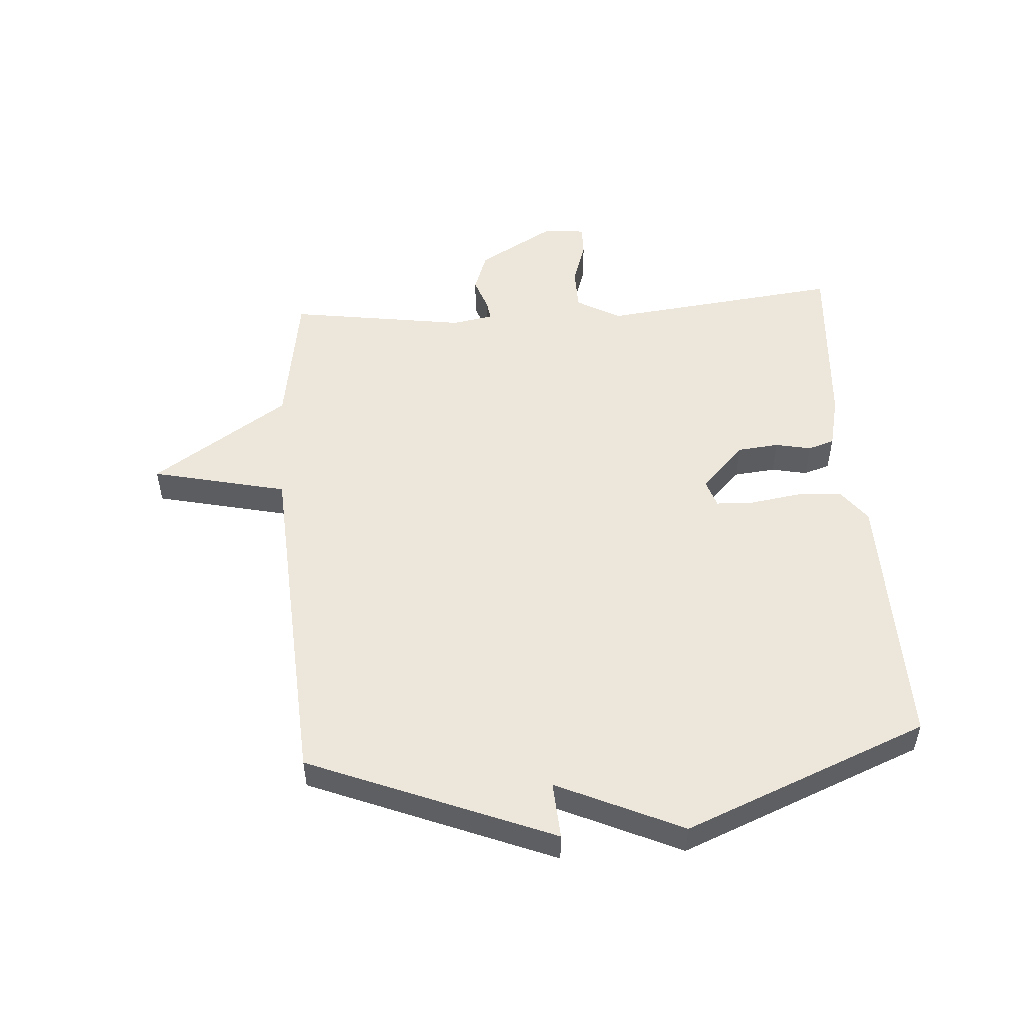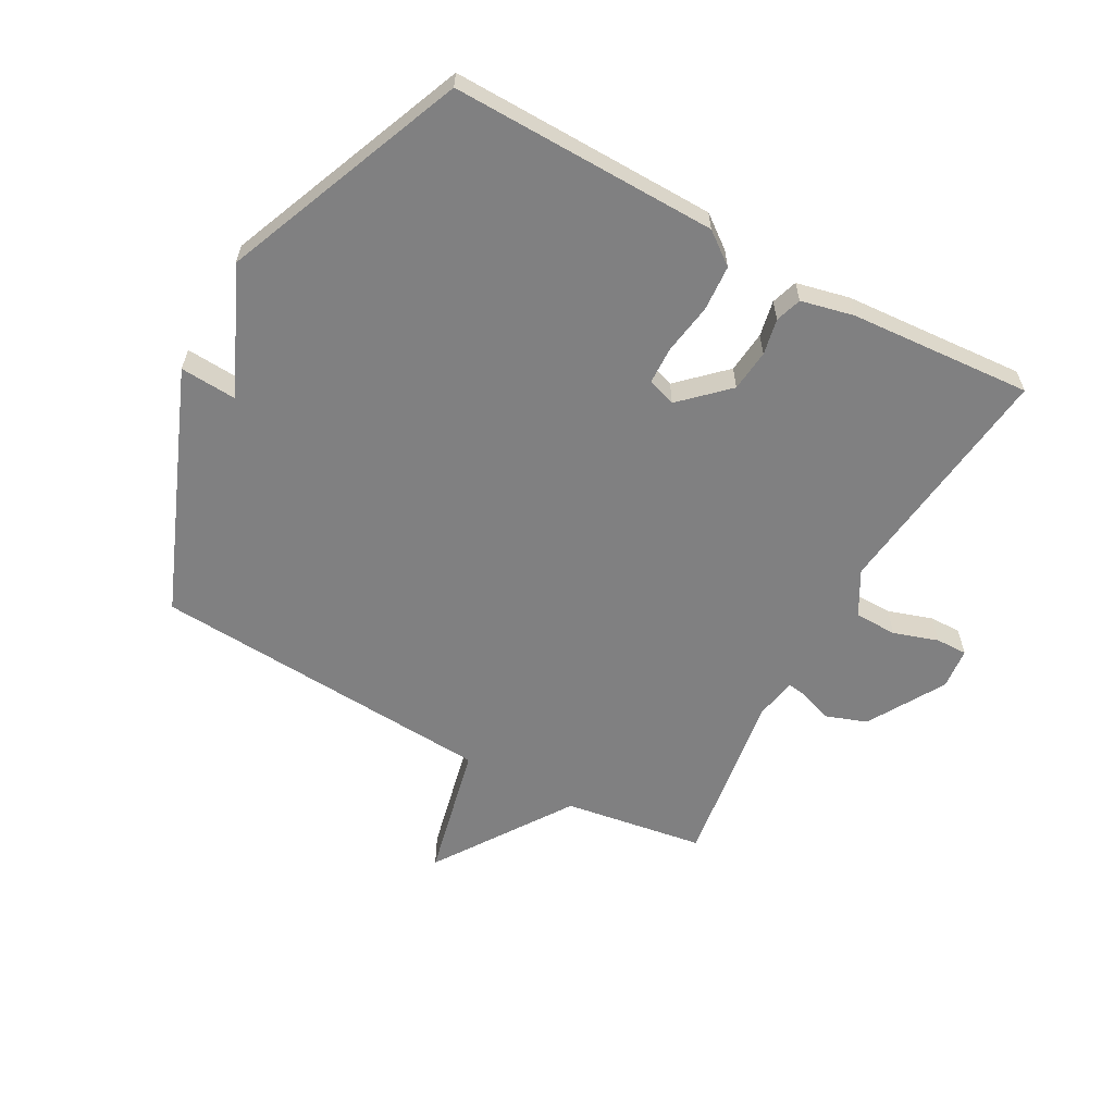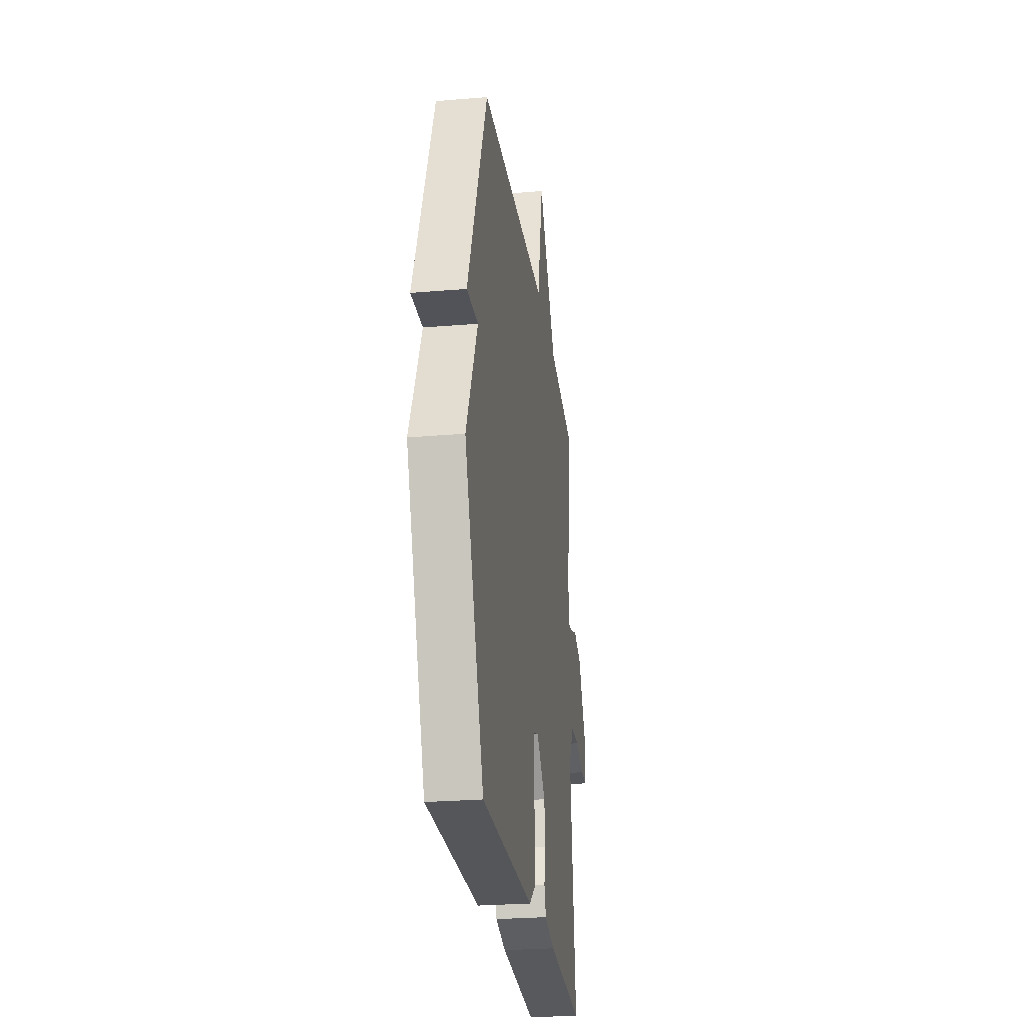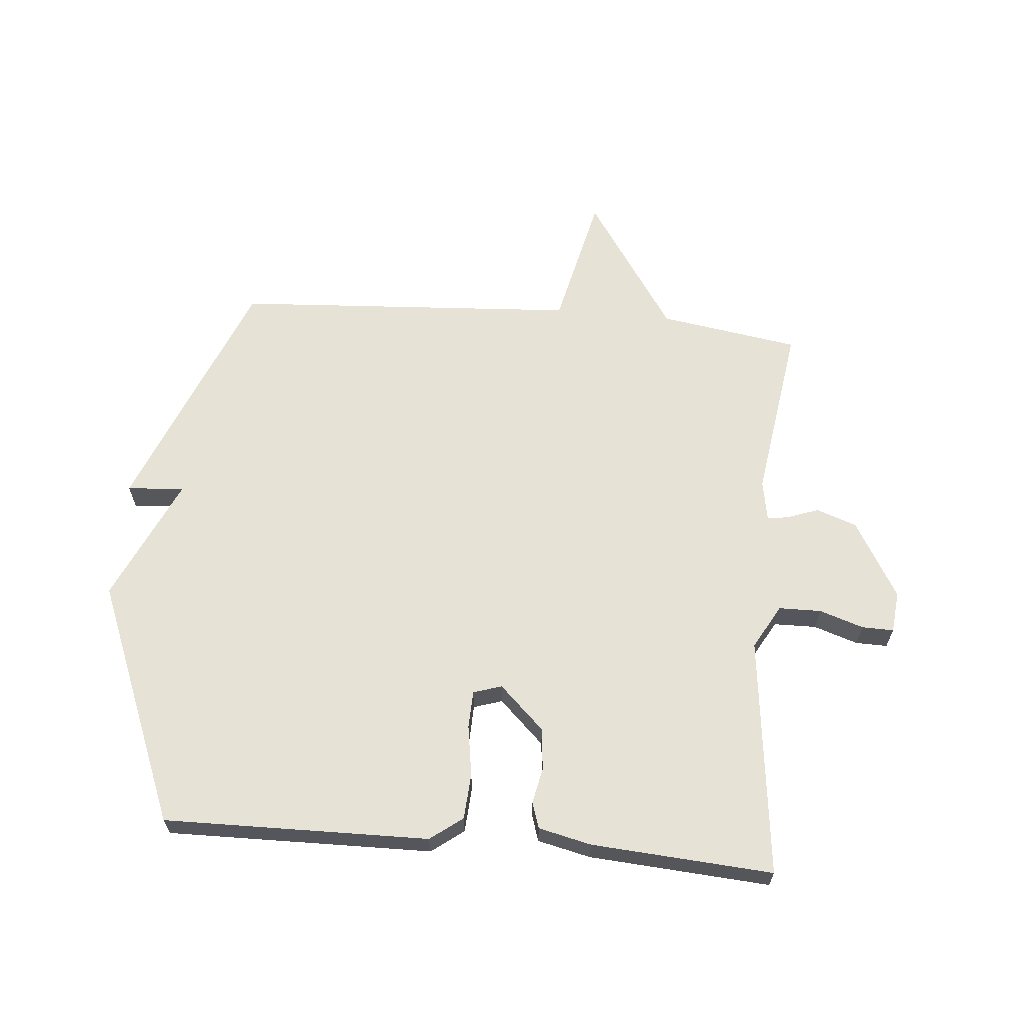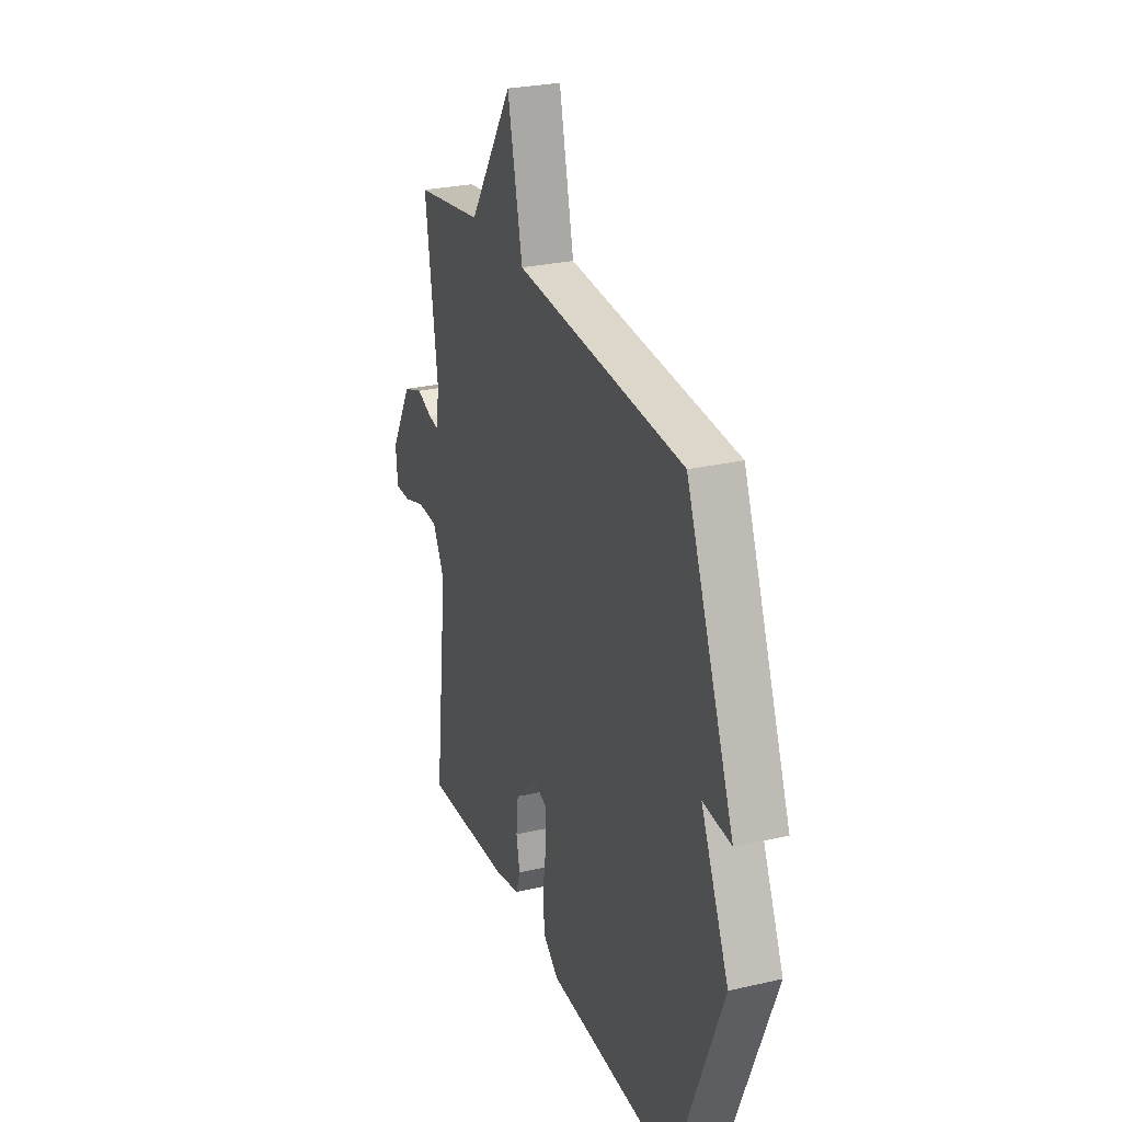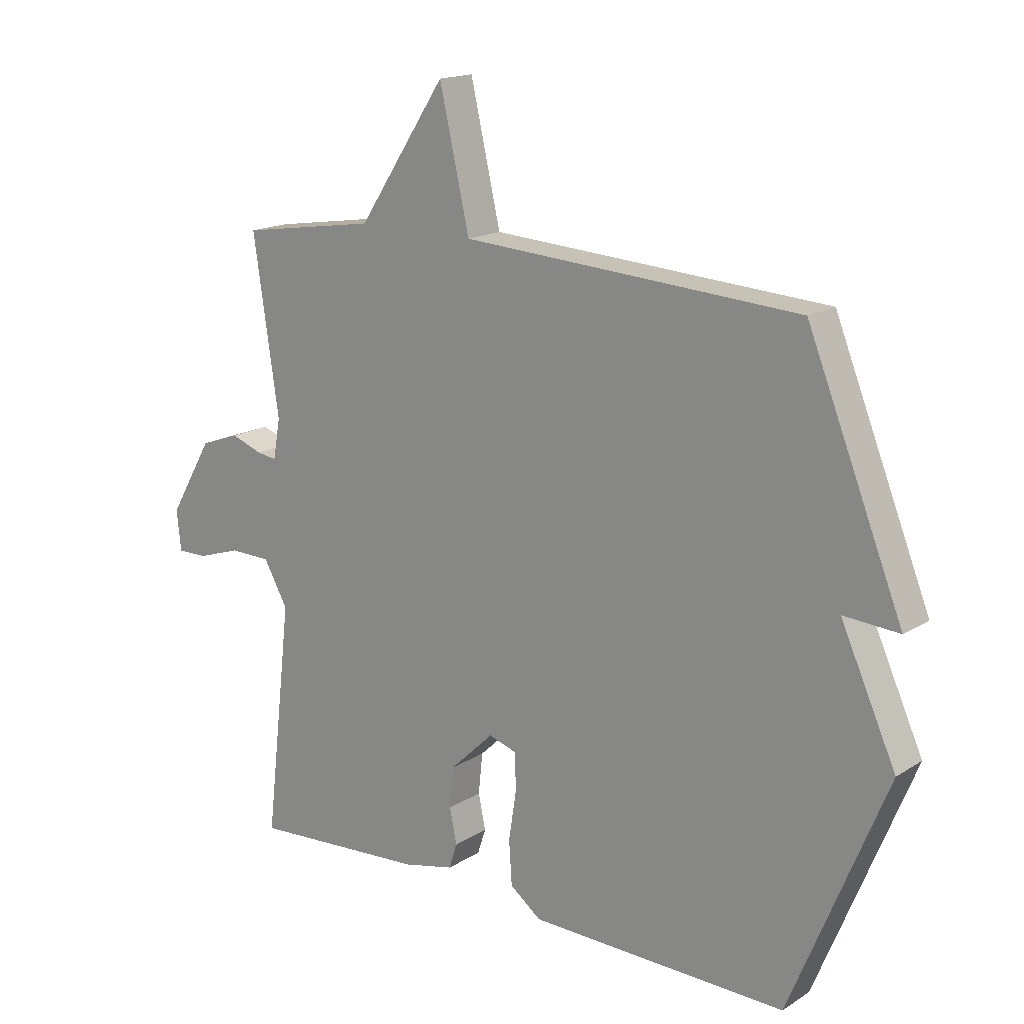
<metadata>
{"format":"obj","ext":"obj","renderer":"f3d","projection":"perspective","resolution":1024,"background":"white","views":[{"elev":51.4,"azim":86.1,"up":"+Y"},{"elev":-60.2,"azim":151.1,"up":"+Y"},{"elev":-26.2,"azim":97.6,"up":"+Z"},{"elev":63.7,"azim":-174.9,"up":"+Y"},{"elev":27.1,"azim":70.4,"up":"+Z"},{"elev":16.7,"azim":38.7,"up":"+Z"}]}
</metadata>
<code>
v 0.5 0.07 -0.5
v 0.063 0.07 -0.493
v 0.01 0.07 -0.453
v 0.005 0.07 -0.378
v 0.018 0.07 -0.294
v 0.016 0.07 -0.232
v -0.031 0.07 -0.217
v -0.105 0.07 -0.288
v -0.112 0.07 -0.357
v -0.1 0.07 -0.416
v -0.114 0.07 -0.459
v -0.201 0.07 -0.479
v -0.5 0.07 -0.5
v -0.454 0.07 -0.104
v -0.495 0.07 -0.031
v -0.565 0.07 -0.03
v -0.638 0.07 -0.054
v -0.69 0.07 -0.055
v -0.697 0.07 0.013
v -0.623 0.07 0.14
v -0.556 0.07 0.164
v -0.503 0.07 0.145
v -0.469 0.07 0.14
v -0.457 0.07 0.208
v -0.5 0.07 0.5
v -0.269 0.07 0.536
v -0.12 0.07 0.759
v -0.069 0.07 0.536
v 0.5 0.07 0.5
v 0.662 0.07 0.099
v 0.568 0.07 0.105
v 0.662 0.07 -0.101
v 0.5 0 -0.5
v 0.063 0 -0.493
v 0.01 0 -0.453
v 0.005 0 -0.378
v 0.018 0 -0.294
v 0.016 0 -0.232
v -0.031 0 -0.217
v -0.105 0 -0.288
v -0.112 0 -0.357
v -0.1 0 -0.416
v -0.114 0 -0.459
v -0.201 0 -0.479
v -0.5 0 -0.5
v -0.454 0 -0.104
v -0.495 0 -0.031
v -0.565 0 -0.03
v -0.638 0 -0.054
v -0.69 0 -0.055
v -0.697 0 0.013
v -0.623 0 0.14
v -0.556 0 0.164
v -0.503 0 0.145
v -0.469 0 0.14
v -0.457 0 0.208
v -0.5 0 0.5
v -0.269 0 0.536
v -0.12 0 0.759
v -0.069 0 0.536
v 0.5 0 0.5
v 0.662 0 0.099
v 0.568 0 0.105
v 0.662 0 -0.101
f 3 4 5
f 2 3 5
f 1 2 5
f 32 1 5
f 31 32 5
f 28 29 30 31
f 26 27 28
f 26 28 31
f 25 26 31
f 24 25 31
f 23 24 31
f 20 21 22
f 19 20 22
f 18 19 22
f 17 18 22
f 16 17 22
f 15 16 22 23
f 14 15 23 31
f 12 13 14
f 11 12 14
f 10 11 14
f 9 10 14
f 8 9 14
f 7 8 14
f 31 5 6
f 31 6 7
f 7 14 31
f 37 36 35
f 37 35 34
f 37 34 33
f 37 33 64
f 37 64 63
f 63 62 61 60
f 60 59 58
f 63 60 58
f 63 58 57
f 63 57 56
f 63 56 55
f 54 53 52
f 54 52 51
f 54 51 50
f 54 50 49
f 54 49 48
f 55 54 48 47
f 63 55 47 46
f 46 45 44
f 46 44 43
f 46 43 42
f 46 42 41
f 46 41 40
f 46 40 39
f 38 37 63
f 39 38 63
f 63 46 39
f 1 33 34 2
f 2 34 35 3
f 3 35 36 4
f 4 36 37 5
f 5 37 38 6
f 6 38 39 7
f 7 39 40 8
f 8 40 41 9
f 9 41 42 10
f 10 42 43 11
f 11 43 44 12
f 12 44 45 13
f 13 45 46 14
f 14 46 47 15
f 15 47 48 16
f 16 48 49 17
f 17 49 50 18
f 18 50 51 19
f 19 51 52 20
f 20 52 53 21
f 21 53 54 22
f 22 54 55 23
f 23 55 56 24
f 24 56 57 25
f 25 57 58 26
f 26 58 59 27
f 27 59 60 28
f 28 60 61 29
f 29 61 62 30
f 30 62 63 31
f 31 63 64 32
f 32 64 33 1

</code>
